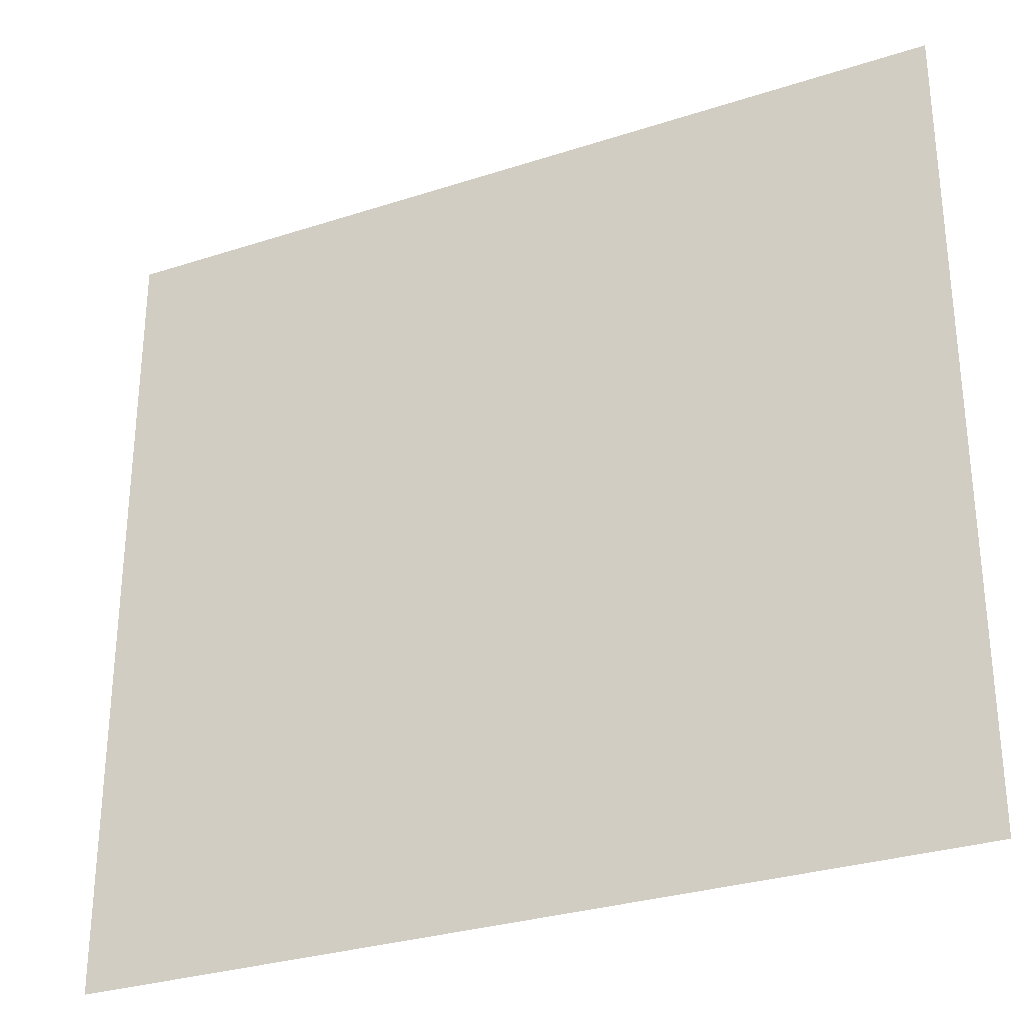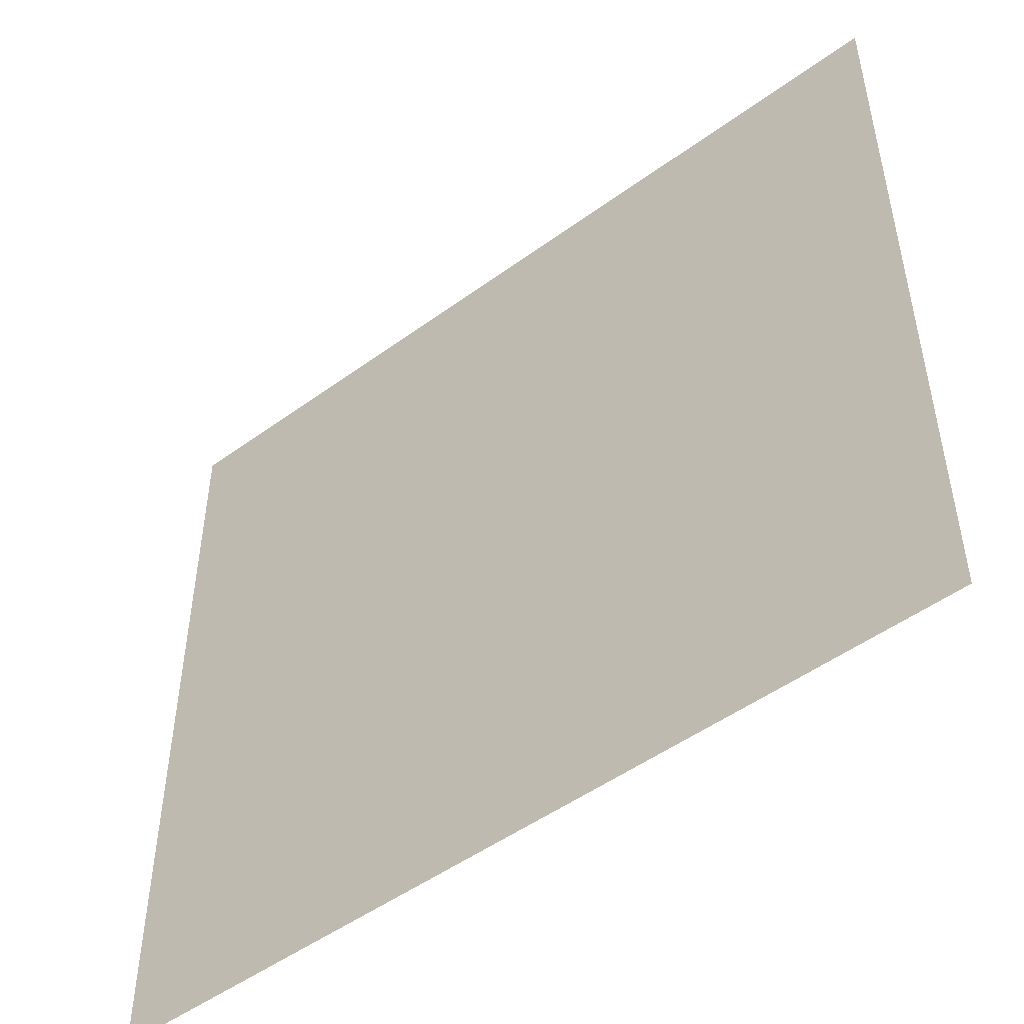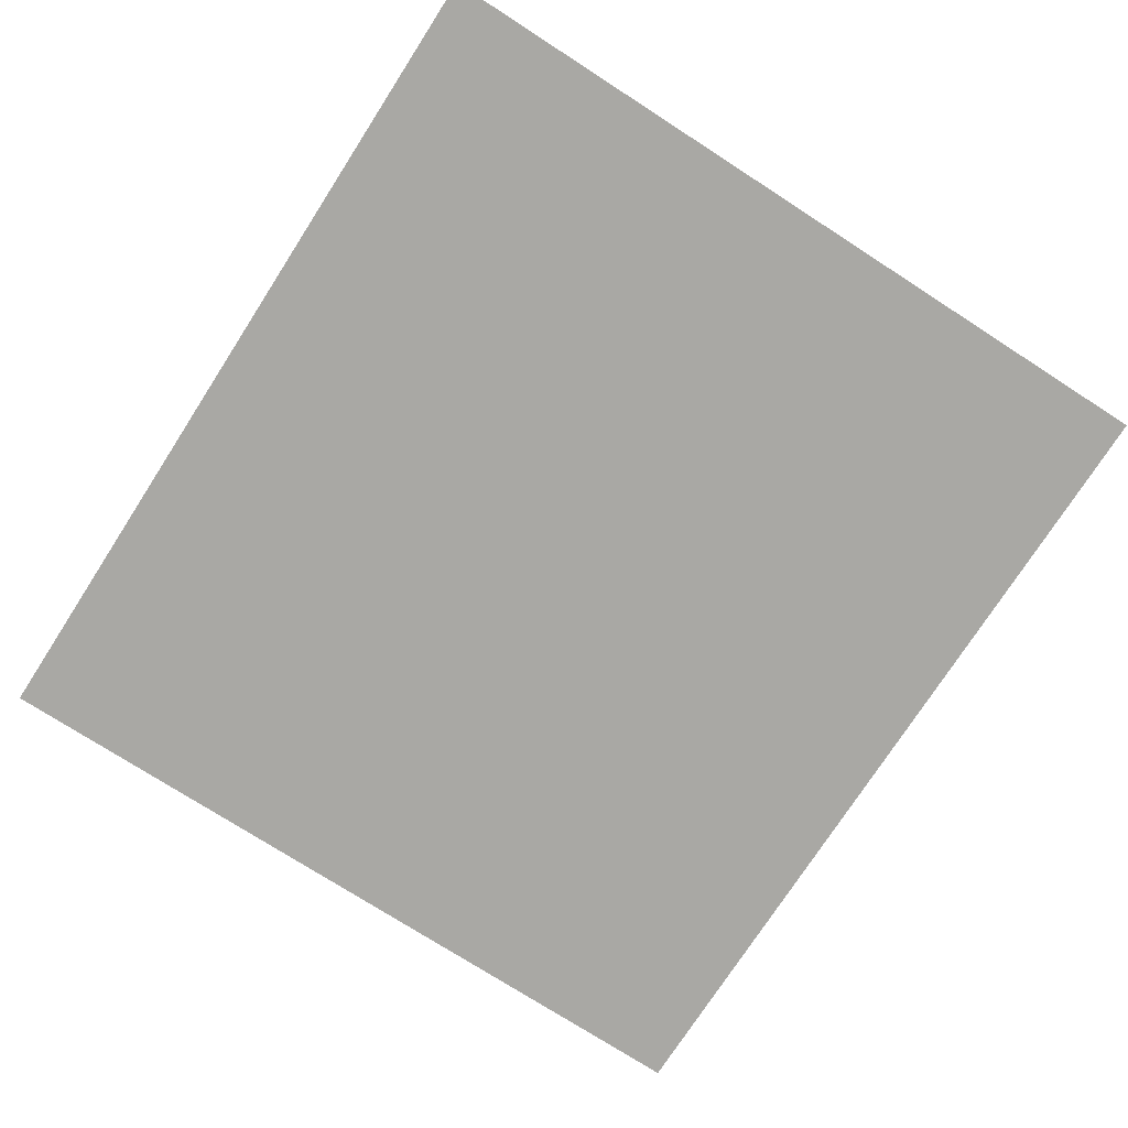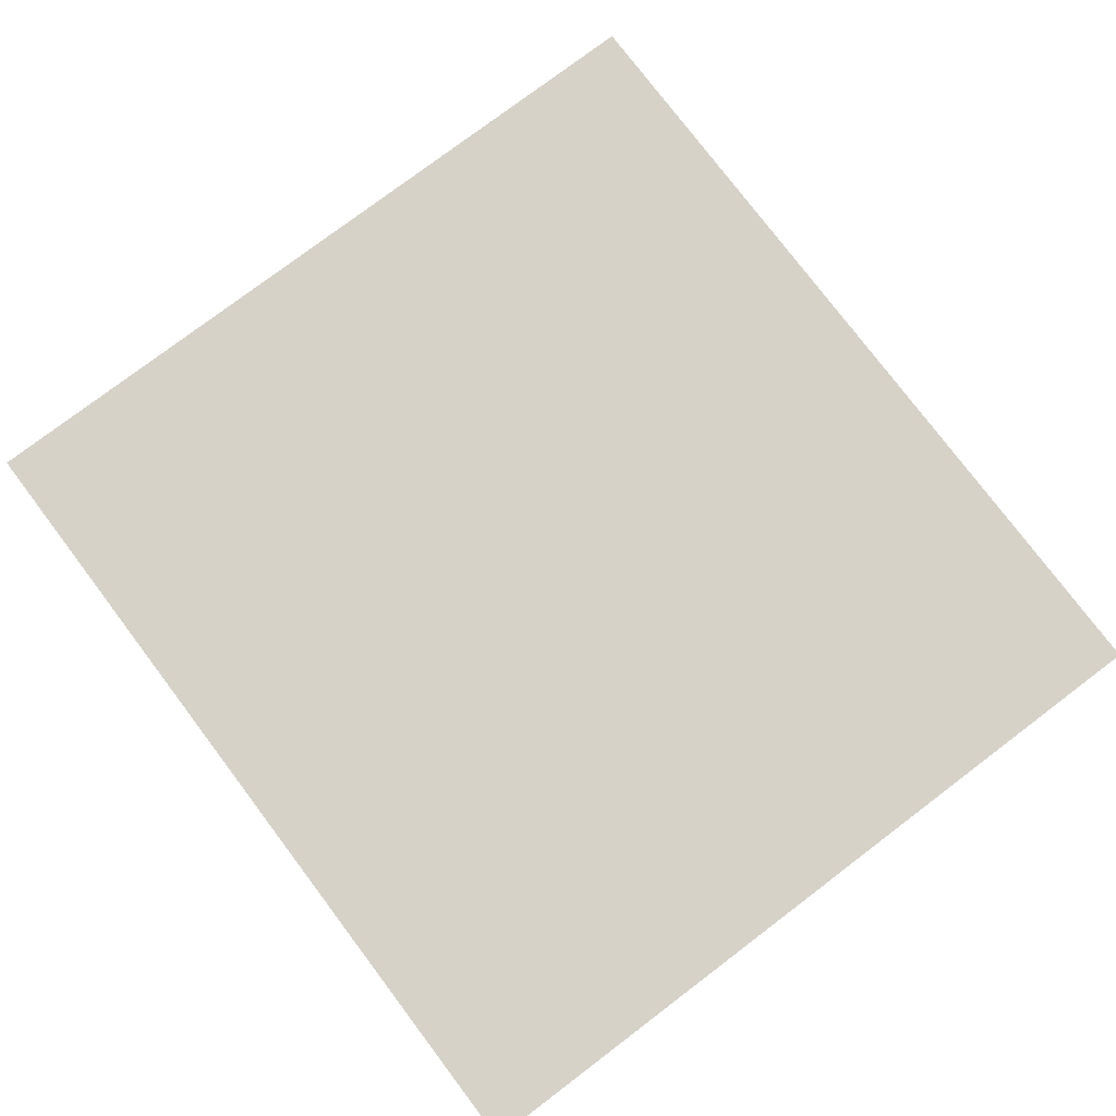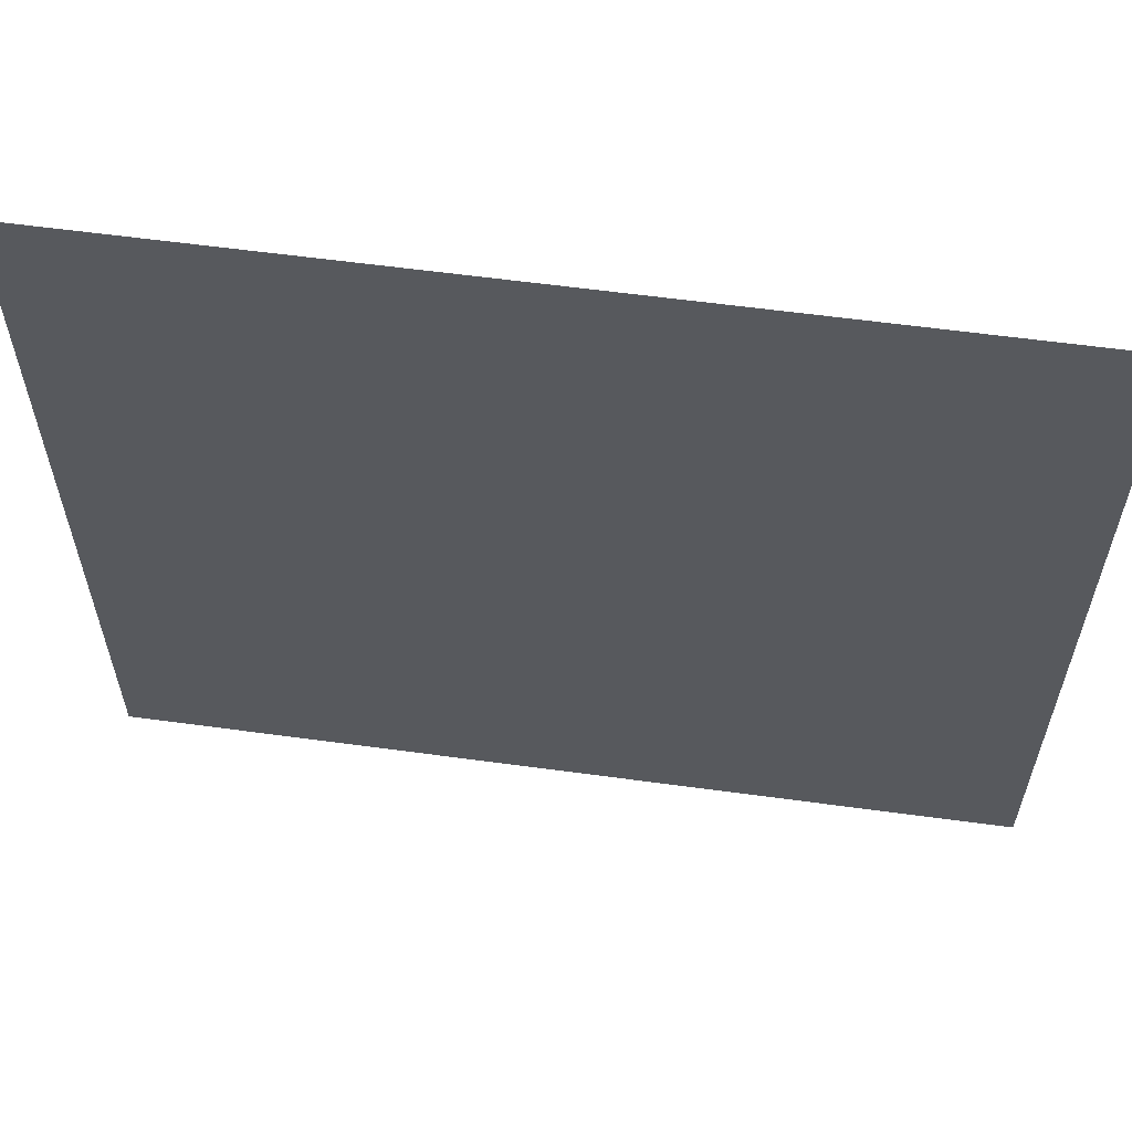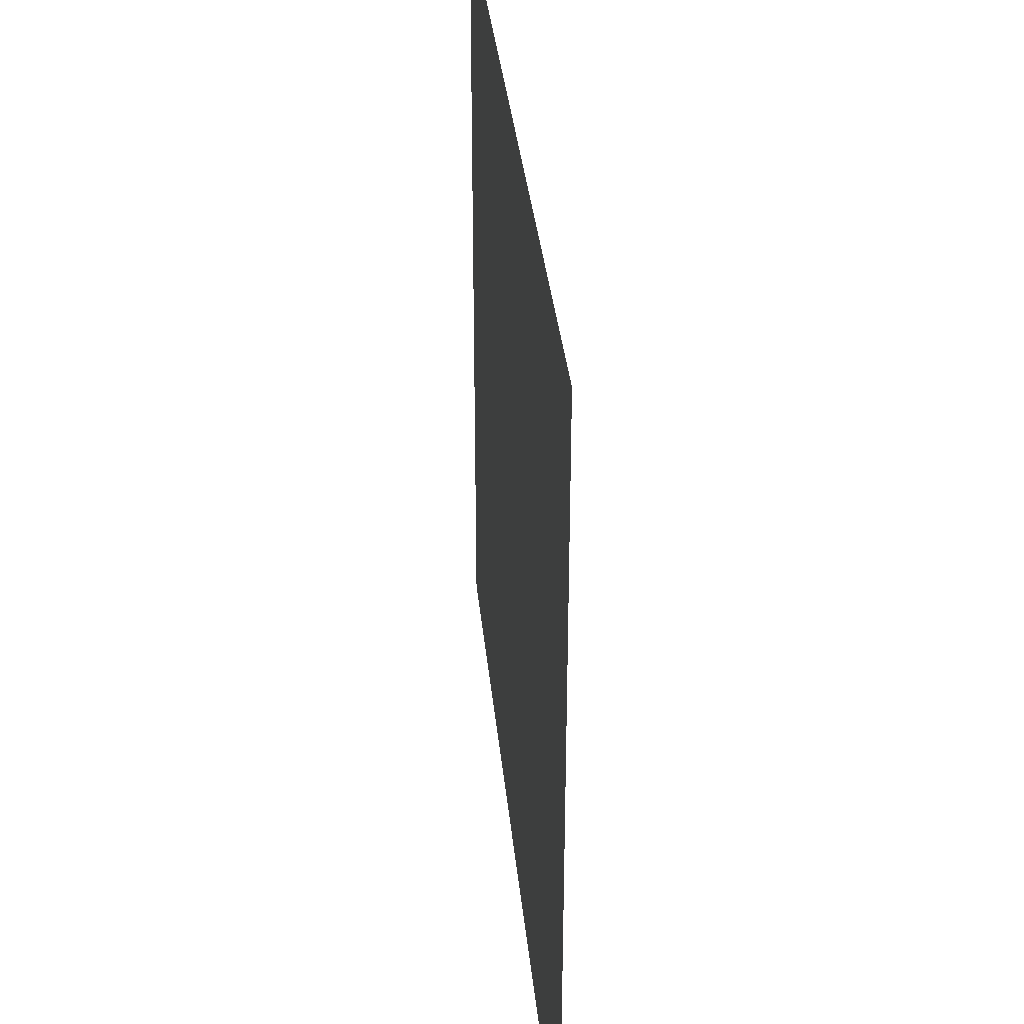
<metadata>
{"format":"obj","ext":"obj","renderer":"f3d","projection":"perspective","resolution":1024,"background":"white","views":[{"elev":-29.9,"azim":-154.5,"up":"+Z"},{"elev":-49.8,"azim":-141.2,"up":"+Z"},{"elev":-74.9,"azim":57.2,"up":"+Y"},{"elev":78.0,"azim":-127.1,"up":"+Y"},{"elev":60.3,"azim":-172.1,"up":"+Z"},{"elev":34.6,"azim":-95.5,"up":"+Z"}]}
</metadata>
<code>
o #ID1309
v -0.02547 0.7857 0.4378
v -0.02608 0.7857 0.4384
v -0.02608 0.7857 0.4378
v -0.02547 0.7857 0.4384
v -0.02547 0.7857 0.4384
v -0.02547 0.7857 0.4378
v -0.02608 0.7857 0.4384
v -0.02608 0.7857 0.4378
f 1 2 3
f 2 1 4
f 5 6 7
f 8 7 6

</code>
